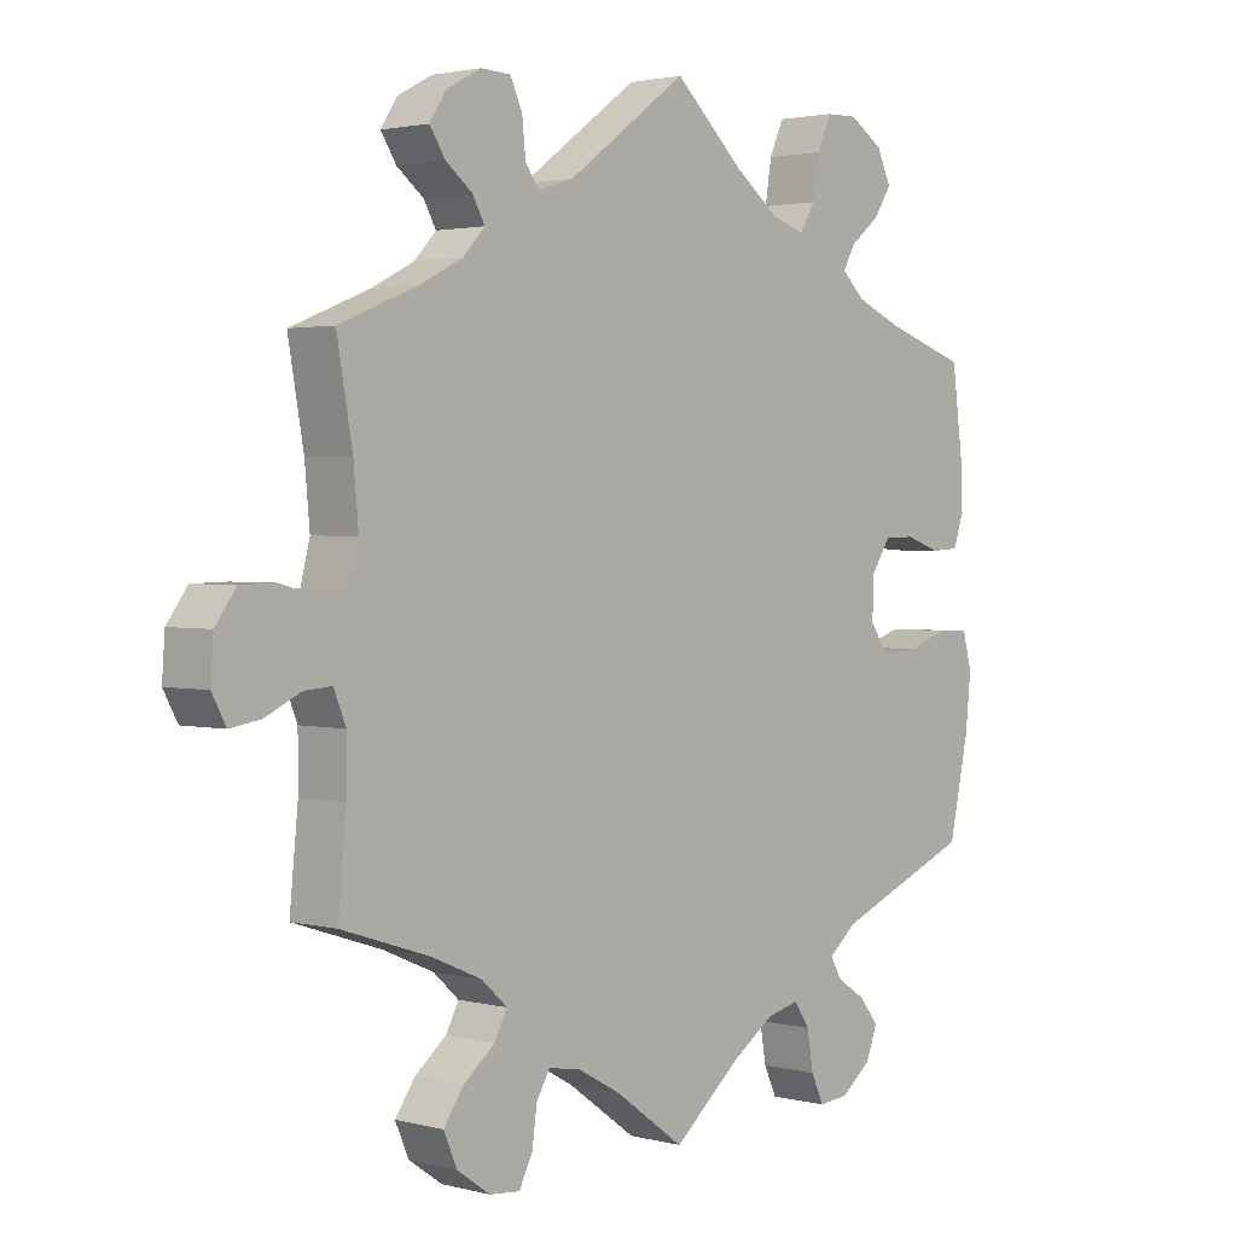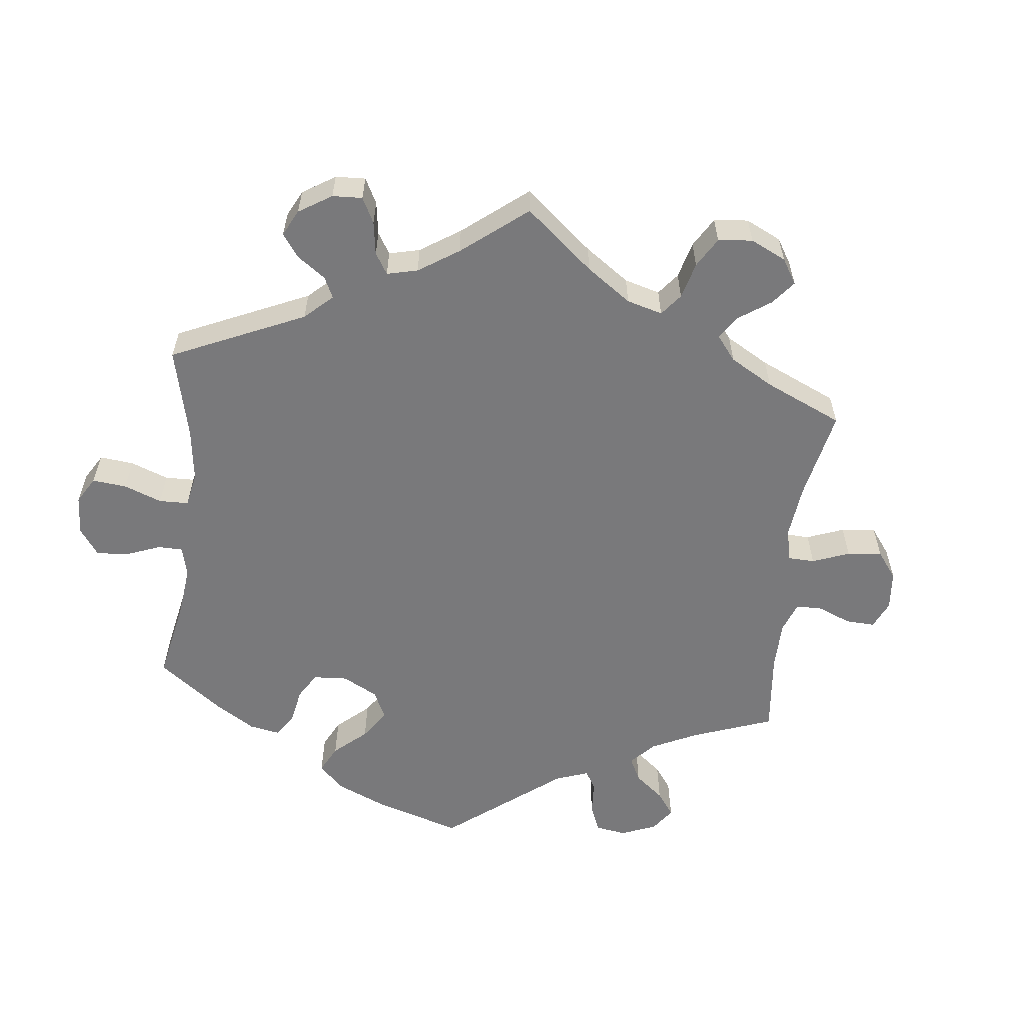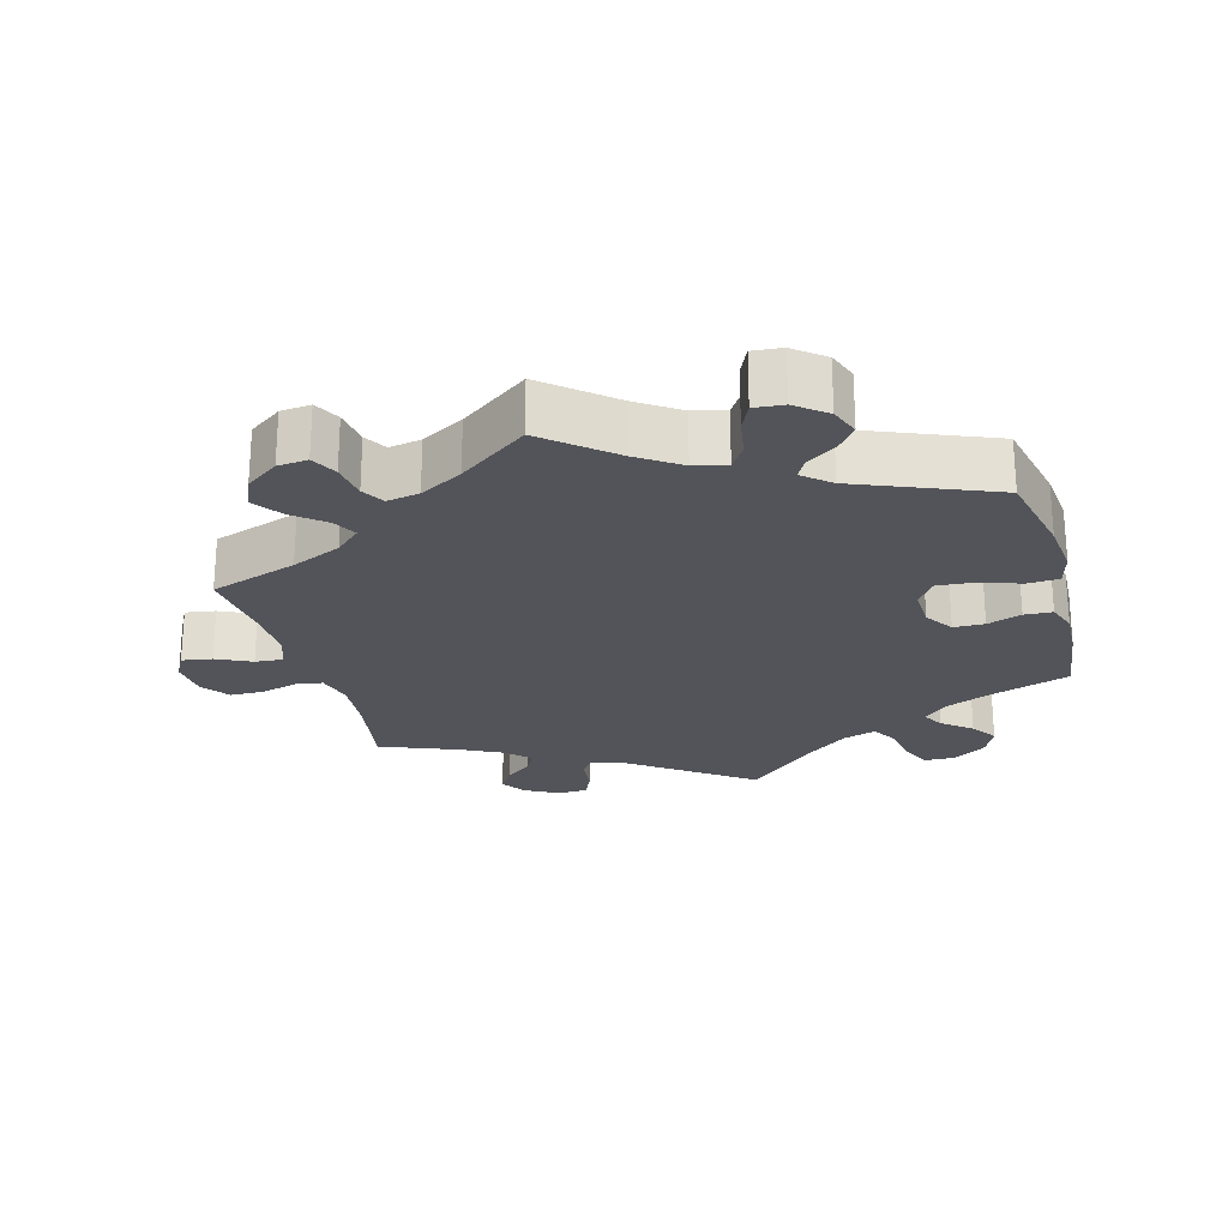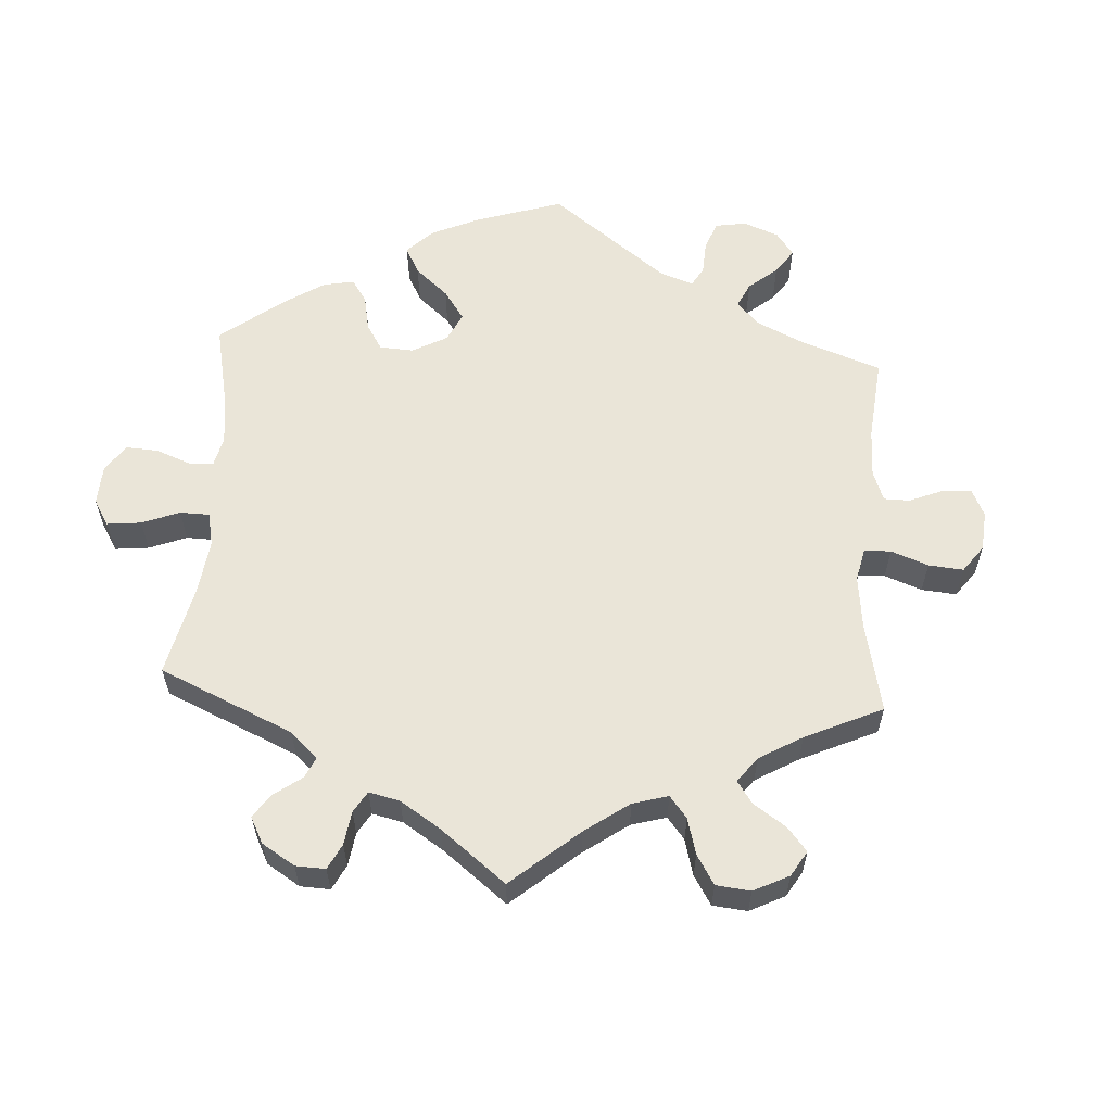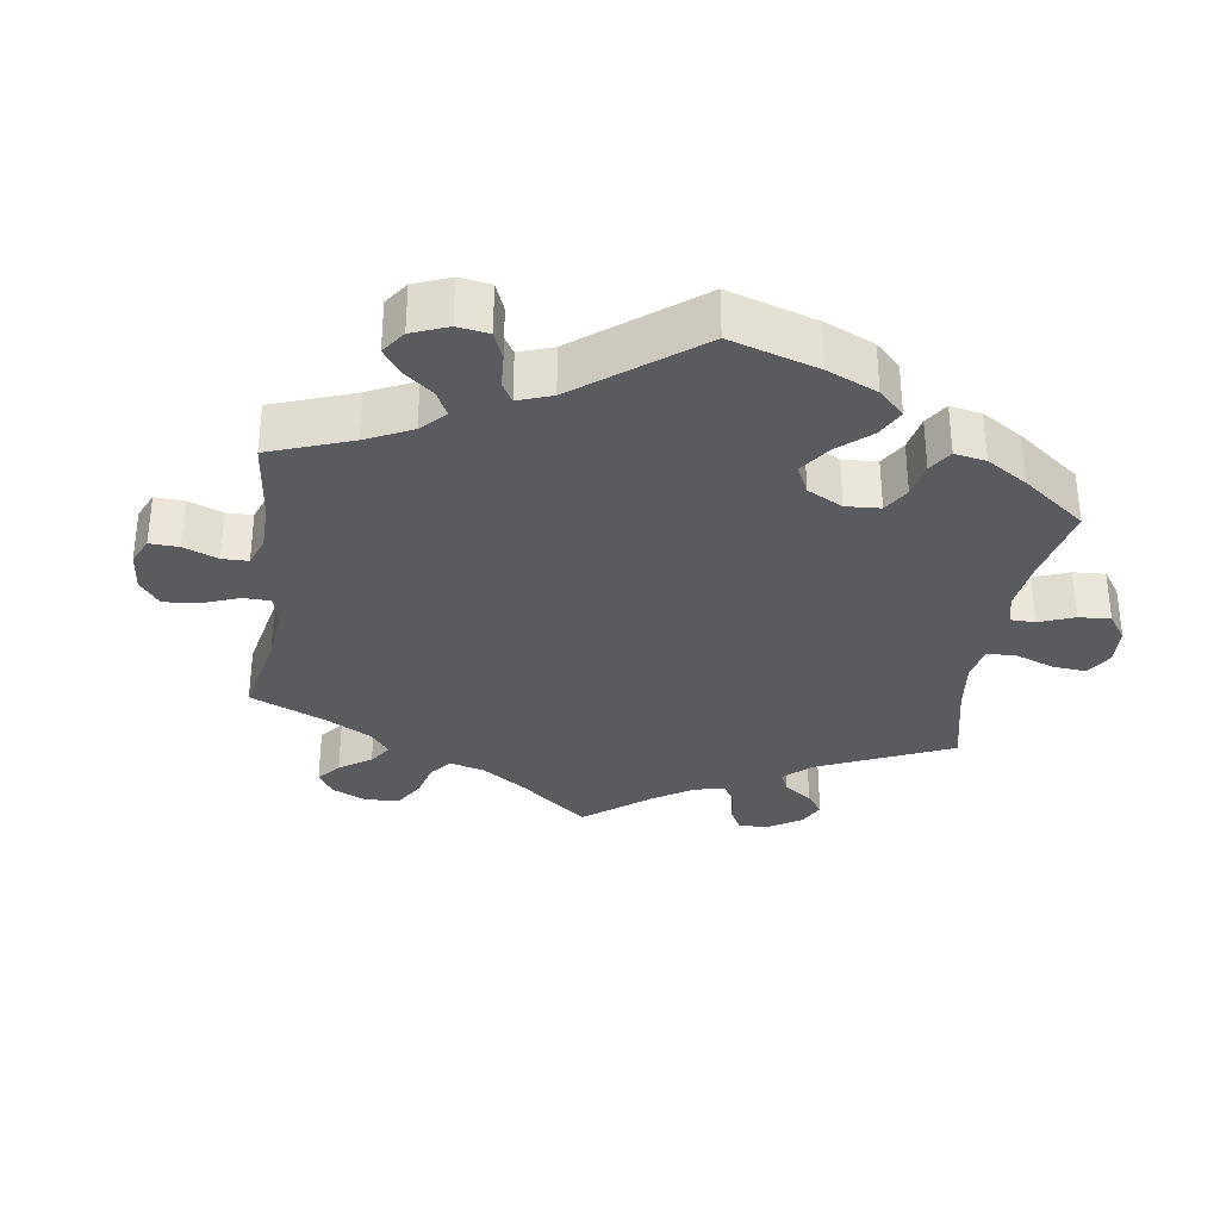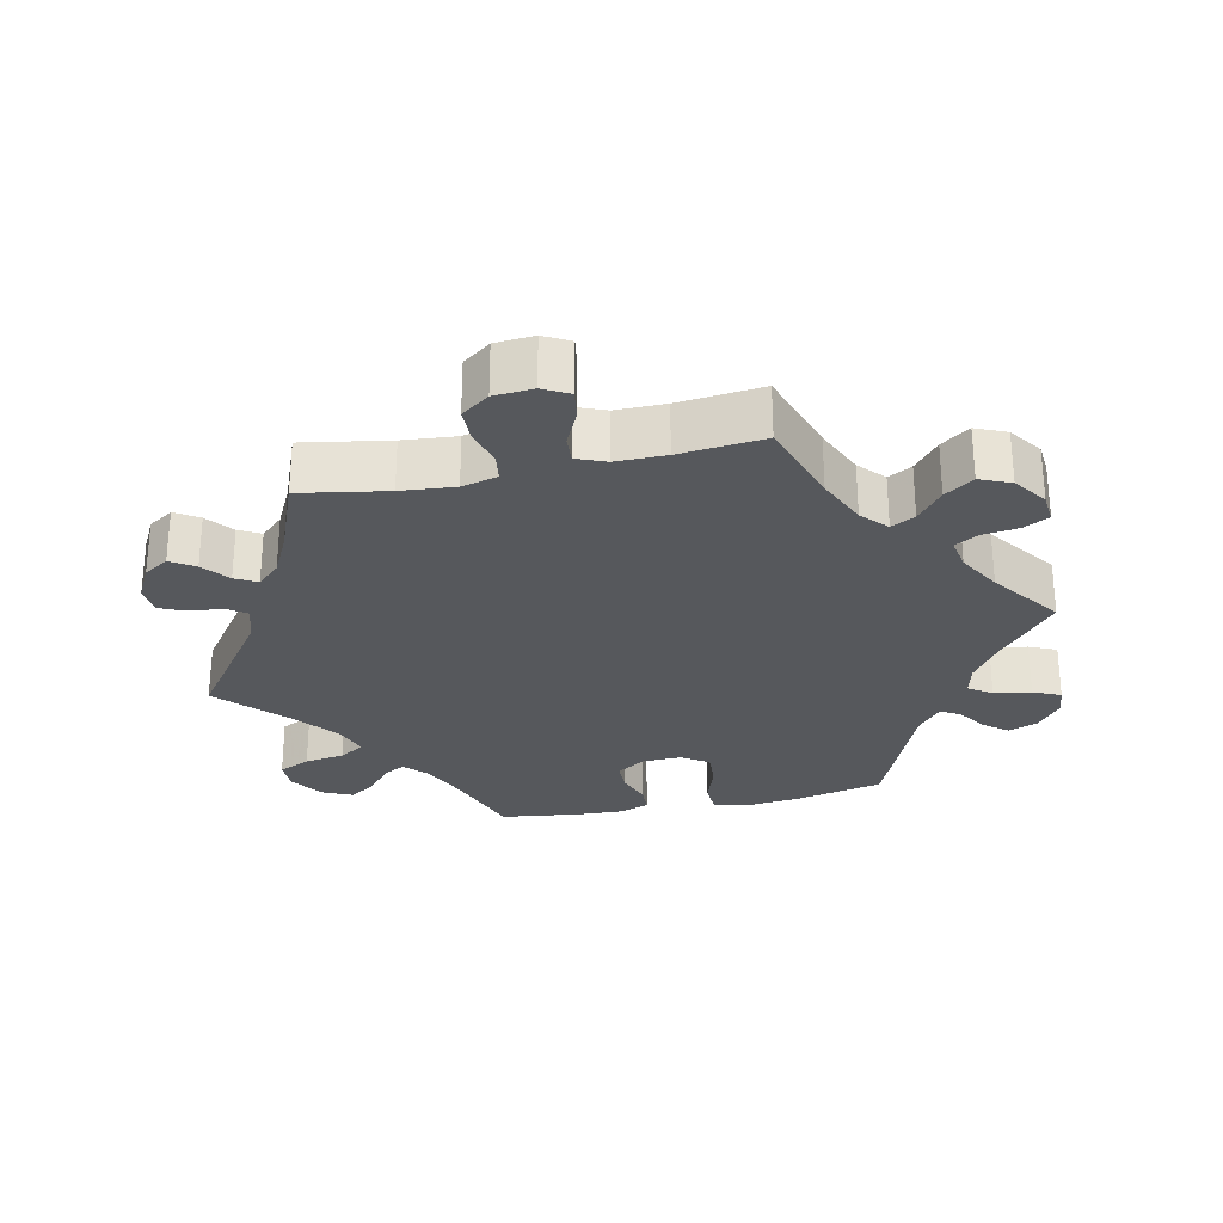
<metadata>
{"format":"obj","ext":"obj","renderer":"f3d","projection":"perspective","resolution":1024,"background":"white","views":[{"elev":2.2,"azim":132.2,"up":"+Z"},{"elev":-57.9,"azim":53.6,"up":"+Y"},{"elev":-23.7,"azim":-164.3,"up":"+Y"},{"elev":59.0,"azim":63.5,"up":"+Y"},{"elev":-32.2,"azim":-128.2,"up":"+Y"},{"elev":-27.7,"azim":102.4,"up":"+Y"}]}
</metadata>
<code>
v 0.169 0.07 0.455
v 0.22 0.07 0.439
v 0.239 0.07 0.466
v 0.244 0.07 0.515
v 0.261 0.07 0.552
v 0.303 0.07 0.554
v 0.352 0.07 0.528
v 0.375 0.07 0.492
v 0.353 0.07 0.458
v 0.315 0.07 0.428
v 0.298 0.07 0.397
v 0.329 0.07 0.364
v 0.39 0.07 0.333
v 0.5 0.07 0.289
v 0.478 0.07 0.165
v 0.471 0.07 0.088
v 0.484 0.07 0.037
v 0.523 0.07 0.031
v 0.575 0.07 0.045
v 0.624 0.07 0.044
v 0.653 0.07 0.004
v 0.657 0.07 -0.052
v 0.637 0.07 -0.089
v 0.594 0.07 -0.082
v 0.544 0.07 -0.058
v 0.505 0.07 -0.055
v 0.488 0.07 -0.097
v 0.488 0.07 -0.168
v 0.5 0.07 -0.289
v 0.375 0.07 -0.33
v 0.304 0.07 -0.361
v 0.268 0.07 -0.394
v 0.286 0.07 -0.428
v 0.33 0.07 -0.464
v 0.359 0.07 -0.505
v 0.34 0.07 -0.549
v 0.293 0.07 -0.582
v 0.25 0.07 -0.586
v 0.231 0.07 -0.549
v 0.224 0.07 -0.497
v 0.205 0.07 -0.465
v 0.159 0.07 -0.473
v 0.098 0.07 -0.507
v 0 0.07 -0.578
v -0.095 0.07 -0.498
v -0.155 0.07 -0.457
v -0.201 0.07 -0.446
v -0.223 0.07 -0.479
v -0.232 0.07 -0.532
v -0.25 0.07 -0.571
v -0.292 0.07 -0.567
v -0.335 0.07 -0.533
v -0.351 0.07 -0.491
v -0.324 0.07 -0.457
v -0.283 0.07 -0.43
v -0.267 0.07 -0.402
v -0.306 0.07 -0.369
v -0.501 0.07 -0.289
v -0.529 0.07 -0.161
v -0.537 0.07 -0.084
v -0.524 0.07 -0.035
v -0.479 0.07 -0.033
v -0.42 0.07 -0.053
v -0.368 0.07 -0.057
v -0.342 0.07 -0.019
v -0.344 0.07 0.038
v -0.371 0.07 0.079
v -0.415 0.07 0.08
v -0.464 0.07 0.063
v -0.504 0.07 0.065
v -0.519 0.07 0.108
v -0.516 0.07 0.176
v -0.501 0.07 0.289
v -0.386 0.07 0.327
v -0.32 0.07 0.355
v -0.287 0.07 0.386
v -0.304 0.07 0.417
v -0.346 0.07 0.451
v -0.371 0.07 0.489
v -0.351 0.07 0.532
v -0.303 0.07 0.563
v -0.259 0.07 0.562
v -0.239 0.07 0.517
v -0.23 0.07 0.46
v -0.208 0.07 0.424
v -0.161 0.07 0.439
v -0.098 0.07 0.487
v 0 0.07 0.578
v 0.169 0 0.455
v 0.22 0 0.439
v 0.239 0 0.466
v 0.244 0 0.515
v 0.261 0 0.552
v 0.303 0 0.554
v 0.352 0 0.528
v 0.375 0 0.492
v 0.353 0 0.458
v 0.315 0 0.428
v 0.298 0 0.397
v 0.329 0 0.364
v 0.39 0 0.333
v 0.5 0 0.289
v 0.478 0 0.165
v 0.471 0 0.088
v 0.484 0 0.037
v 0.523 0 0.031
v 0.575 0 0.045
v 0.624 0 0.044
v 0.653 0 0.004
v 0.657 0 -0.052
v 0.637 0 -0.089
v 0.594 0 -0.082
v 0.544 0 -0.058
v 0.505 0 -0.055
v 0.488 0 -0.097
v 0.488 0 -0.168
v 0.5 0 -0.289
v 0.375 0 -0.33
v 0.304 0 -0.361
v 0.268 0 -0.394
v 0.286 0 -0.428
v 0.33 0 -0.464
v 0.359 0 -0.505
v 0.34 0 -0.549
v 0.293 0 -0.582
v 0.25 0 -0.586
v 0.231 0 -0.549
v 0.224 0 -0.497
v 0.205 0 -0.465
v 0.159 0 -0.473
v 0.098 0 -0.507
v 0 0 -0.578
v -0.095 0 -0.498
v -0.155 0 -0.457
v -0.201 0 -0.446
v -0.223 0 -0.479
v -0.232 0 -0.532
v -0.25 0 -0.571
v -0.292 0 -0.567
v -0.335 0 -0.533
v -0.351 0 -0.491
v -0.324 0 -0.457
v -0.283 0 -0.43
v -0.267 0 -0.402
v -0.306 0 -0.369
v -0.501 0 -0.289
v -0.529 0 -0.161
v -0.537 0 -0.084
v -0.524 0 -0.035
v -0.479 0 -0.033
v -0.42 0 -0.053
v -0.368 0 -0.057
v -0.342 0 -0.019
v -0.344 0 0.038
v -0.371 0 0.079
v -0.415 0 0.08
v -0.464 0 0.063
v -0.504 0 0.065
v -0.519 0 0.108
v -0.516 0 0.176
v -0.501 0 0.289
v -0.386 0 0.327
v -0.32 0 0.355
v -0.287 0 0.386
v -0.304 0 0.417
v -0.346 0 0.451
v -0.371 0 0.489
v -0.351 0 0.532
v -0.303 0 0.563
v -0.259 0 0.562
v -0.239 0 0.517
v -0.23 0 0.46
v -0.208 0 0.424
v -0.161 0 0.439
v -0.098 0 0.487
v 0 0 0.578
f 87 88 1
f 86 87 1 2
f 85 86 2
f 81 82 83 84
f 81 84 85
f 80 81 85
f 77 78 79 80
f 76 77 80 85
f 75 76 85 2
f 71 72 73 74
f 71 74 75 2
f 68 69 70 71
f 67 68 71 2
f 60 61 62 63
f 60 63 64
f 57 58 59 60
f 56 57 60 64
f 52 53 54 55
f 52 55 56
f 51 52 56
f 48 49 50 51
f 47 48 51 56
f 46 47 56 64
f 43 44 45
f 42 43 45 46
f 41 42 46 64
f 37 38 39 40
f 37 40 41
f 36 37 41
f 33 34 35 36
f 32 33 36 41
f 28 29 30
f 27 28 30 31
f 26 27 31 32
f 22 23 24 25
f 22 25 26
f 21 22 26
f 18 19 20 21
f 17 18 21 26
f 16 17 26 32
f 13 14 15
f 12 13 15 16
f 11 12 16 32
f 7 8 9 10
f 7 10 11
f 6 7 11
f 3 4 5 6
f 2 3 6 11
f 66 67 2 11
f 32 41 64 65
f 11 32 65 66
f 89 176 175
f 90 89 175 174
f 90 174 173
f 172 171 170 169
f 173 172 169
f 173 169 168
f 168 167 166 165
f 173 168 165 164
f 90 173 164 163
f 162 161 160 159
f 90 163 162 159
f 159 158 157 156
f 90 159 156 155
f 151 150 149 148
f 152 151 148
f 148 147 146 145
f 152 148 145 144
f 143 142 141 140
f 144 143 140
f 144 140 139
f 139 138 137 136
f 144 139 136 135
f 152 144 135 134
f 133 132 131
f 134 133 131 130
f 152 134 130 129
f 128 127 126 125
f 129 128 125
f 129 125 124
f 124 123 122 121
f 129 124 121 120
f 118 117 116
f 119 118 116 115
f 120 119 115 114
f 113 112 111 110
f 114 113 110
f 114 110 109
f 109 108 107 106
f 114 109 106 105
f 120 114 105 104
f 103 102 101
f 104 103 101 100
f 120 104 100 99
f 98 97 96 95
f 99 98 95
f 99 95 94
f 94 93 92 91
f 99 94 91 90
f 99 90 155 154
f 153 152 129 120
f 154 153 120 99
f 1 89 90 2
f 2 90 91 3
f 3 91 92 4
f 4 92 93 5
f 5 93 94 6
f 6 94 95 7
f 7 95 96 8
f 8 96 97 9
f 9 97 98 10
f 10 98 99 11
f 11 99 100 12
f 12 100 101 13
f 13 101 102 14
f 14 102 103 15
f 15 103 104 16
f 16 104 105 17
f 17 105 106 18
f 18 106 107 19
f 19 107 108 20
f 20 108 109 21
f 21 109 110 22
f 22 110 111 23
f 23 111 112 24
f 24 112 113 25
f 25 113 114 26
f 26 114 115 27
f 27 115 116 28
f 28 116 117 29
f 29 117 118 30
f 30 118 119 31
f 31 119 120 32
f 32 120 121 33
f 33 121 122 34
f 34 122 123 35
f 35 123 124 36
f 36 124 125 37
f 37 125 126 38
f 38 126 127 39
f 39 127 128 40
f 40 128 129 41
f 41 129 130 42
f 42 130 131 43
f 43 131 132 44
f 44 132 133 45
f 45 133 134 46
f 46 134 135 47
f 47 135 136 48
f 48 136 137 49
f 49 137 138 50
f 50 138 139 51
f 51 139 140 52
f 52 140 141 53
f 53 141 142 54
f 54 142 143 55
f 55 143 144 56
f 56 144 145 57
f 57 145 146 58
f 58 146 147 59
f 59 147 148 60
f 60 148 149 61
f 61 149 150 62
f 62 150 151 63
f 63 151 152 64
f 64 152 153 65
f 65 153 154 66
f 66 154 155 67
f 67 155 156 68
f 68 156 157 69
f 69 157 158 70
f 70 158 159 71
f 71 159 160 72
f 72 160 161 73
f 73 161 162 74
f 74 162 163 75
f 75 163 164 76
f 76 164 165 77
f 77 165 166 78
f 78 166 167 79
f 79 167 168 80
f 80 168 169 81
f 81 169 170 82
f 82 170 171 83
f 83 171 172 84
f 84 172 173 85
f 85 173 174 86
f 86 174 175 87
f 87 175 176 88
f 88 176 89 1

</code>
